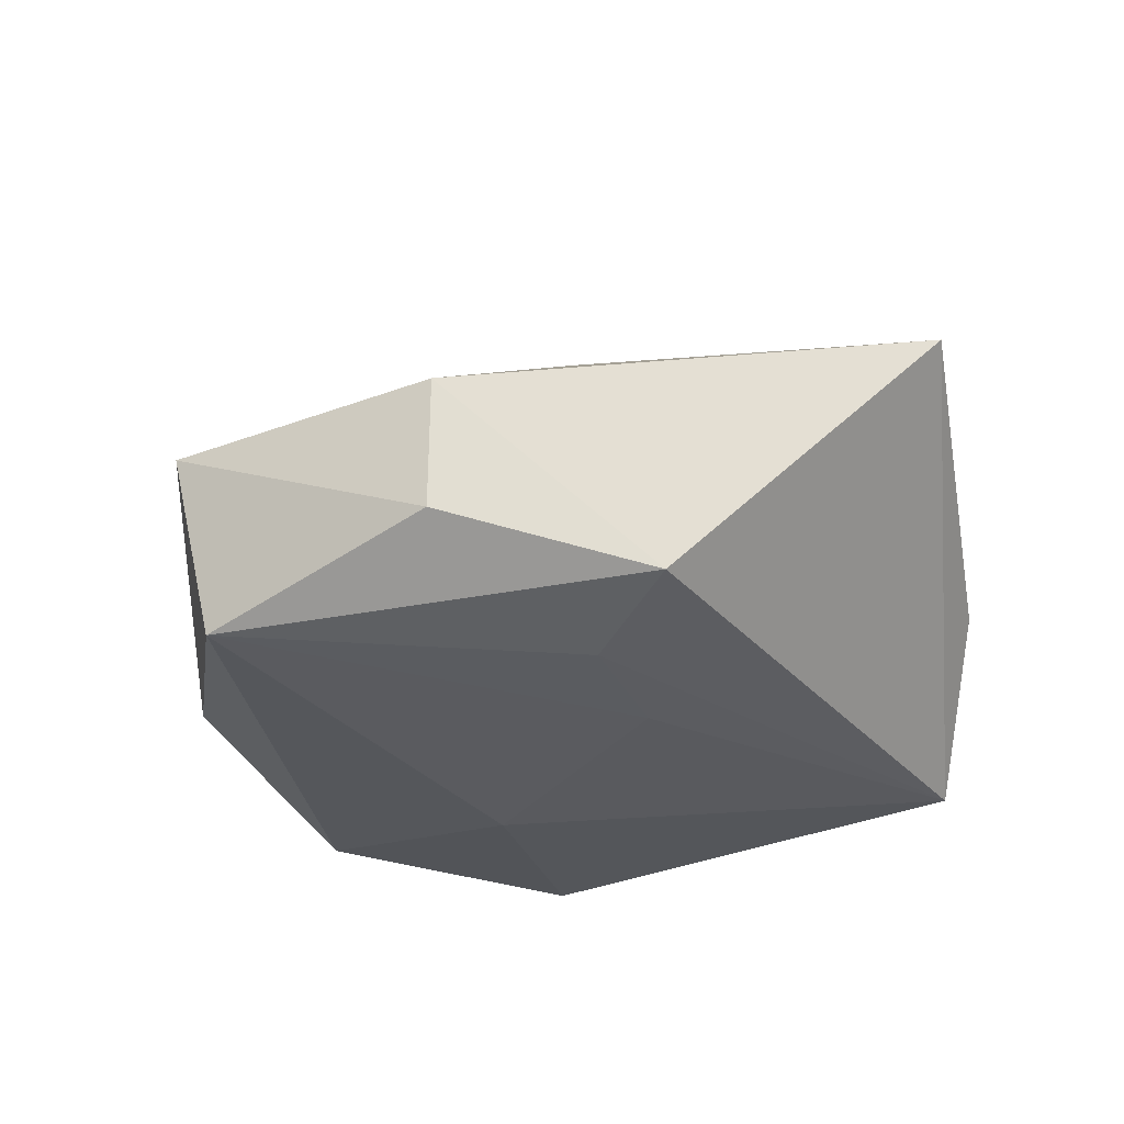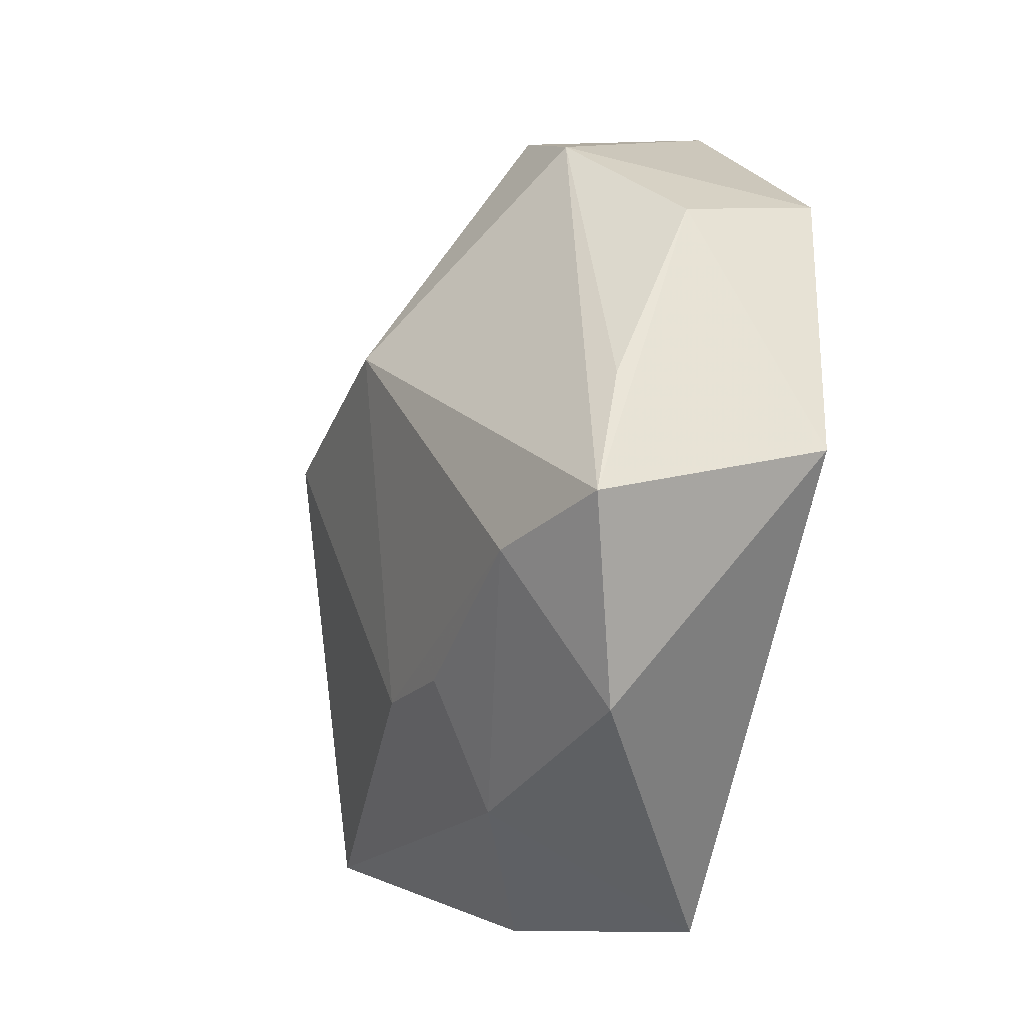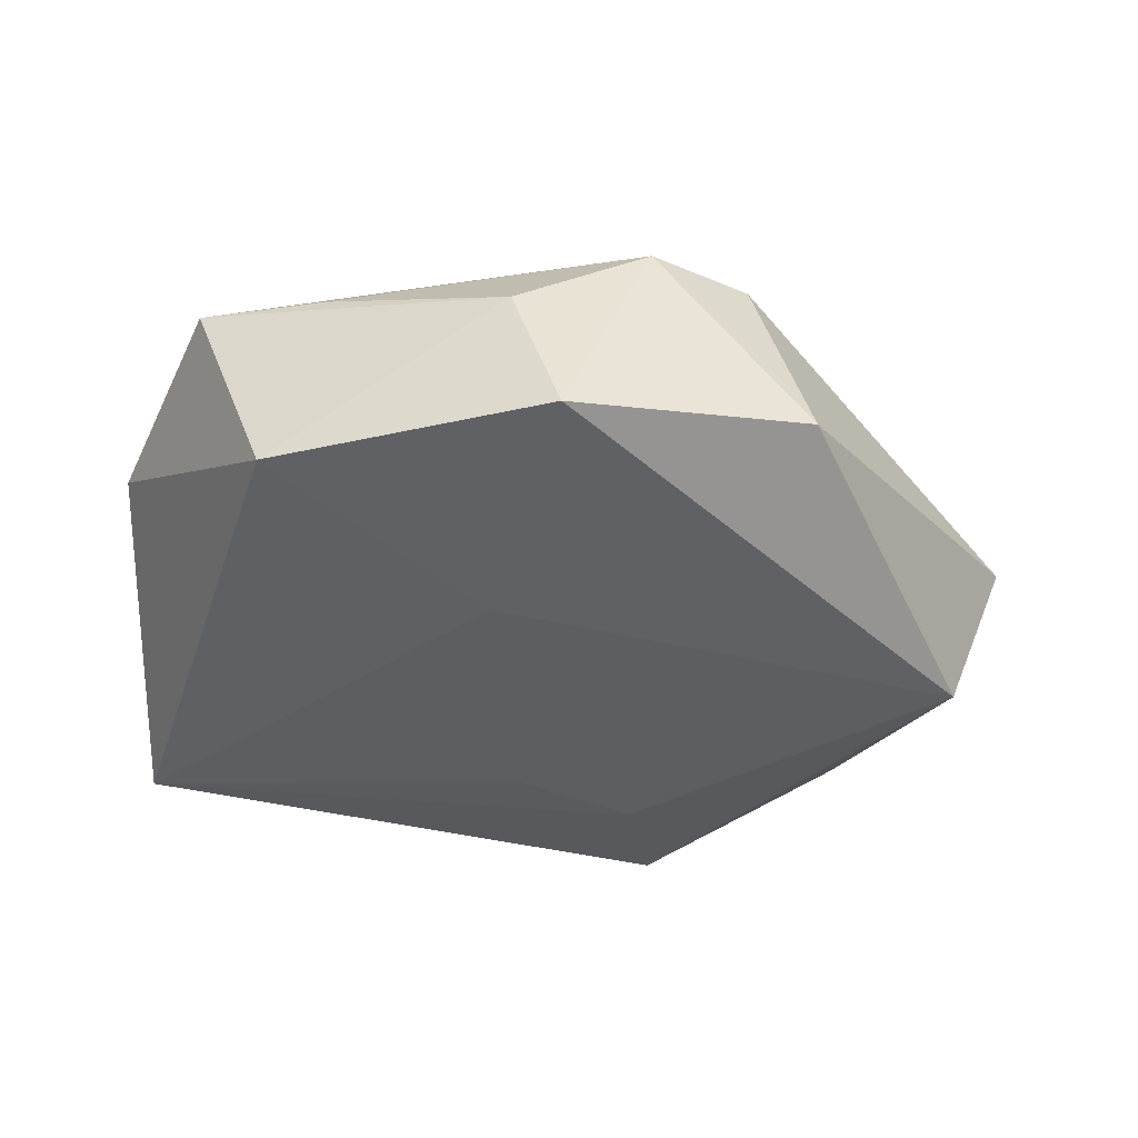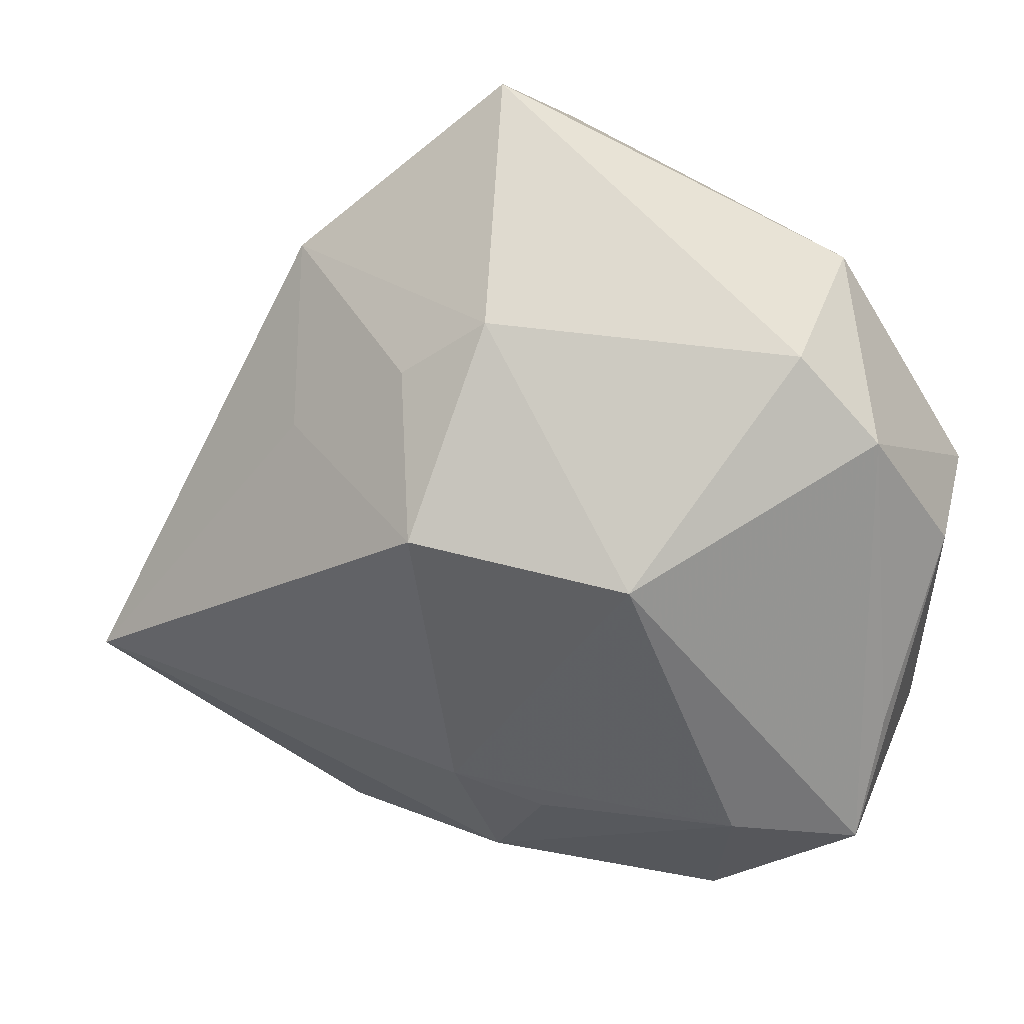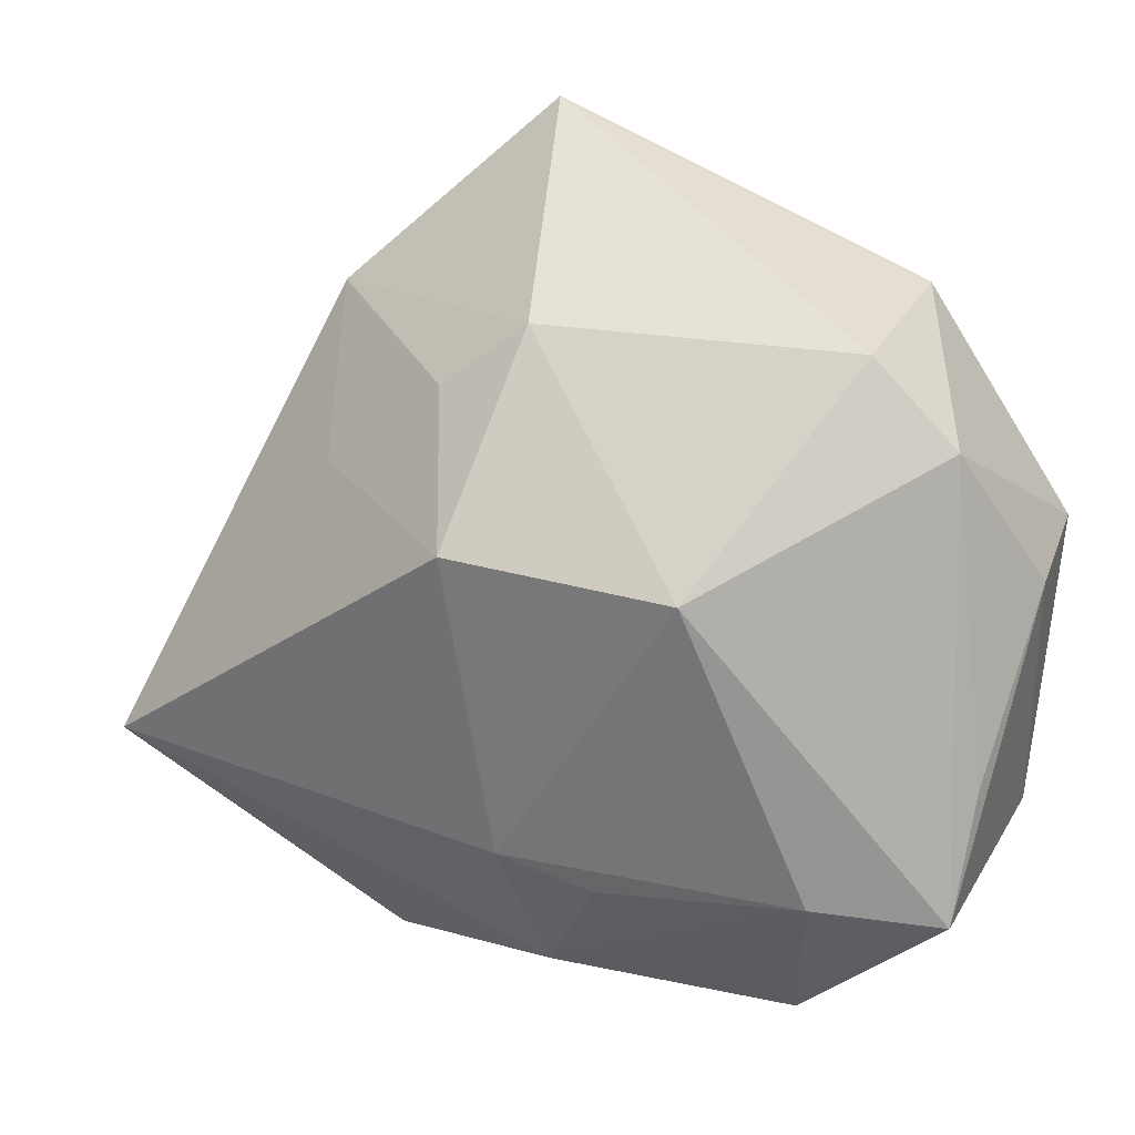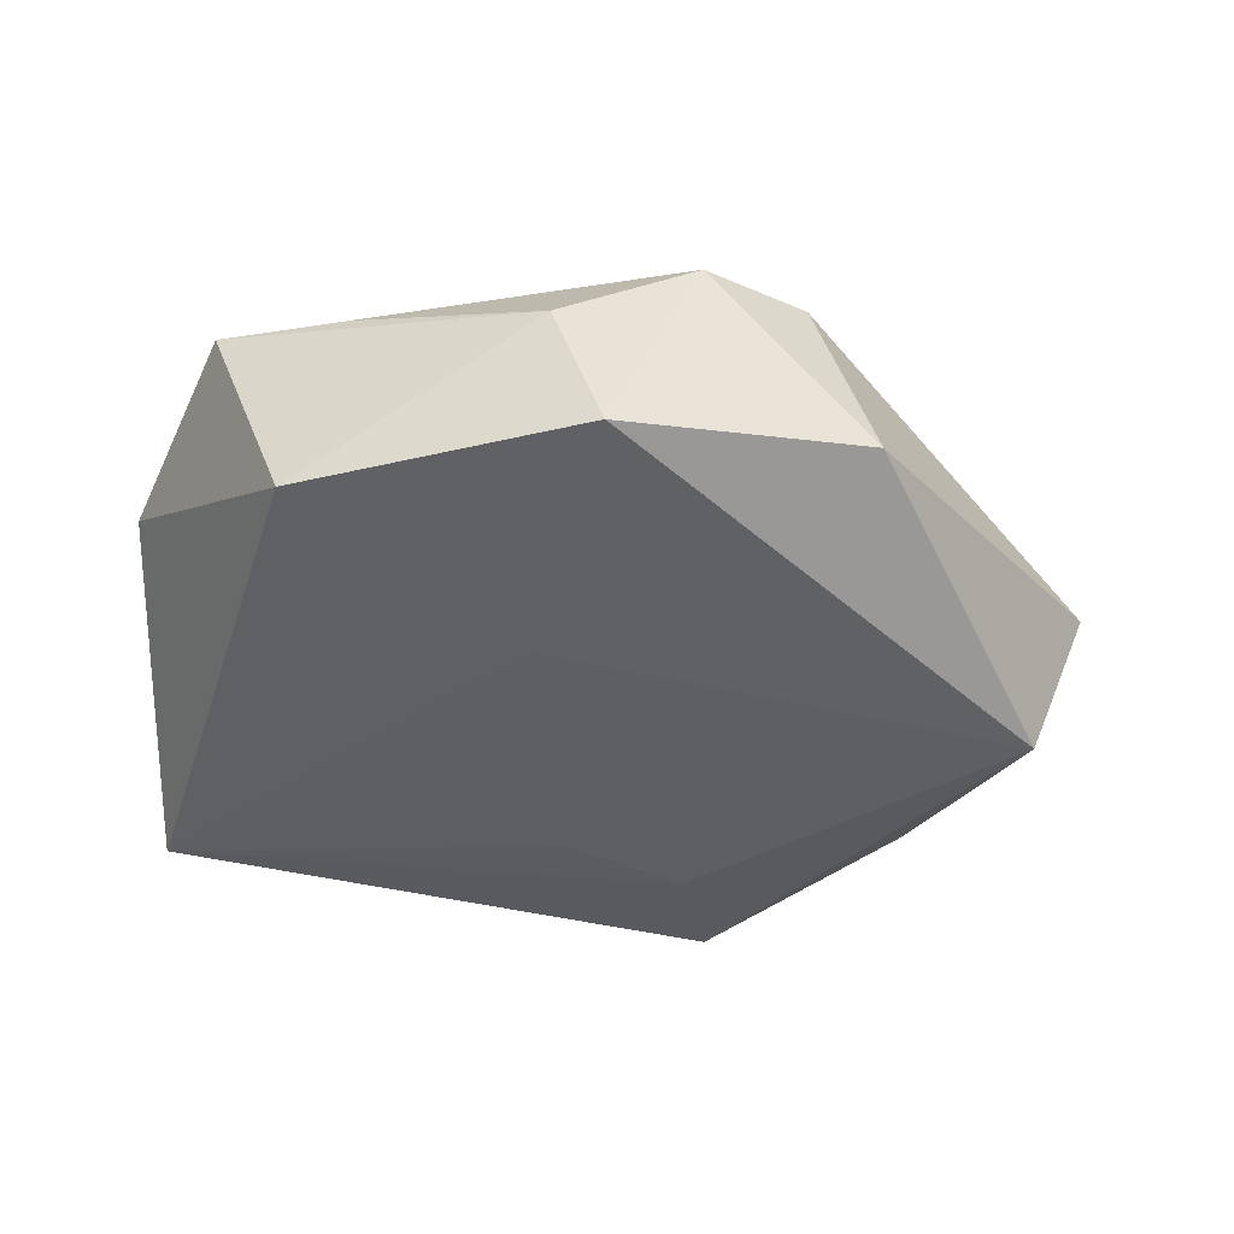
<metadata>
{"format":"obj","ext":"obj","renderer":"f3d","projection":"perspective","resolution":1024,"background":"white","views":[{"elev":-34.3,"azim":-118.9,"up":"+Z"},{"elev":-41.3,"azim":72.2,"up":"+Y"},{"elev":-36.7,"azim":97.3,"up":"+Z"},{"elev":19.2,"azim":14.9,"up":"+Y"},{"elev":8.3,"azim":19.0,"up":"+Y"},{"elev":-38.3,"azim":97.7,"up":"+Z"}]}
</metadata>
<code>
v 0.03855 -0.02117 -0.01307
v 0.01335 0.002883 0.02545
v 0.001549 -0.02743 0.01396
v -0.01019 -0.04374 -0.01692
v 0.03543 -0.0294 0.008637
v 0.02269 -0.02746 0.01375
v 0.04248 0.008076 -0.01234
v -0.003883 0.02772 0.01719
v -0.00962 0.006555 0.02627
v 0.03597 0.01619 0.0111
v -0.02675 0.01355 0.01217
v -0.0205 0.007341 -0.01861
v -0.01218 -0.003505 -0.0186
v 0.0425 0.00324 0.001129
v 0.0294 0.03115 -0.006719
v -0.05168 -0.01557 0.009254
v -0.01302 0.02166 0.01678
v 0.01815 -0.002044 -0.01755
v 0.01883 -0.04065 0.00182
v -0.003175 0.04296 -0.01753
v -0.006667 0.04921 -8.398e-05
v -0.03494 0.007958 -0.01686
v -0.02885 0.03099 0.002225
v 0.0279 0.02514 0.01244
v -0.005645 -0.03692 0.00601
v 0.03768 -0.01622 0.007189
v -0.02547 -0.03728 -0.003181
v -0.007949 -0.0239 0.01576
v -0.02603 0.02967 -0.01131
f 4 16 22
f 11 16 9
f 23 21 29
f 29 22 23
f 23 22 16
f 16 11 23
f 29 21 20
f 20 22 29
f 20 21 15
f 15 21 24
f 24 10 15
f 5 1 14
f 19 25 4
f 4 1 19
f 19 1 5
f 27 16 4
f 4 25 27
f 27 25 16
f 6 19 5
f 25 19 6
f 21 23 8
f 8 24 21
f 17 11 9
f 17 23 11
f 9 8 17
f 17 8 23
f 4 22 12
f 22 20 12
f 7 20 15
f 7 14 1
f 15 10 7
f 10 14 7
f 10 24 2
f 2 8 9
f 24 8 2
f 5 10 2
f 2 6 5
f 26 10 5
f 5 14 26
f 26 14 10
f 6 2 28
f 16 25 28
f 28 2 9
f 9 16 28
f 4 12 13
f 13 12 20
f 25 6 3
f 3 28 25
f 6 28 3
f 18 1 4
f 4 13 18
f 18 13 20
f 18 7 1
f 20 7 18

</code>
